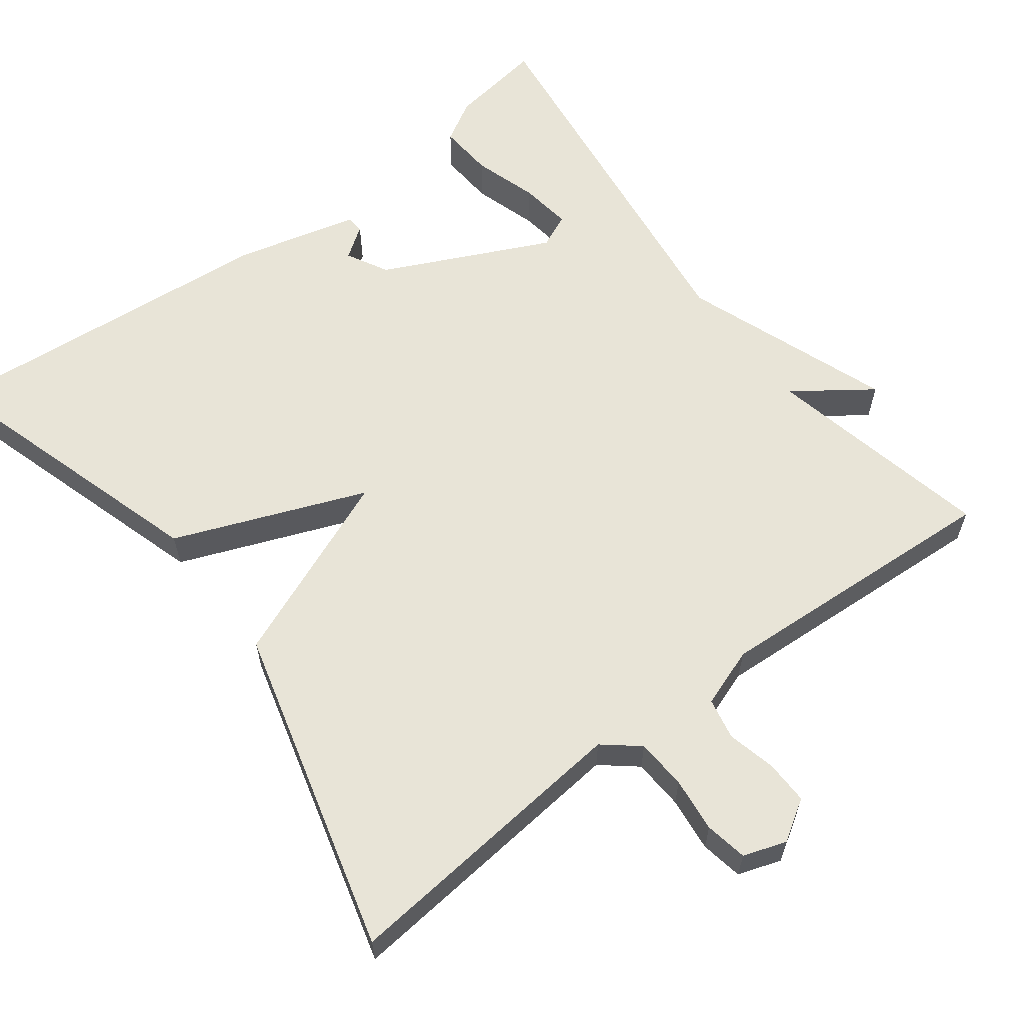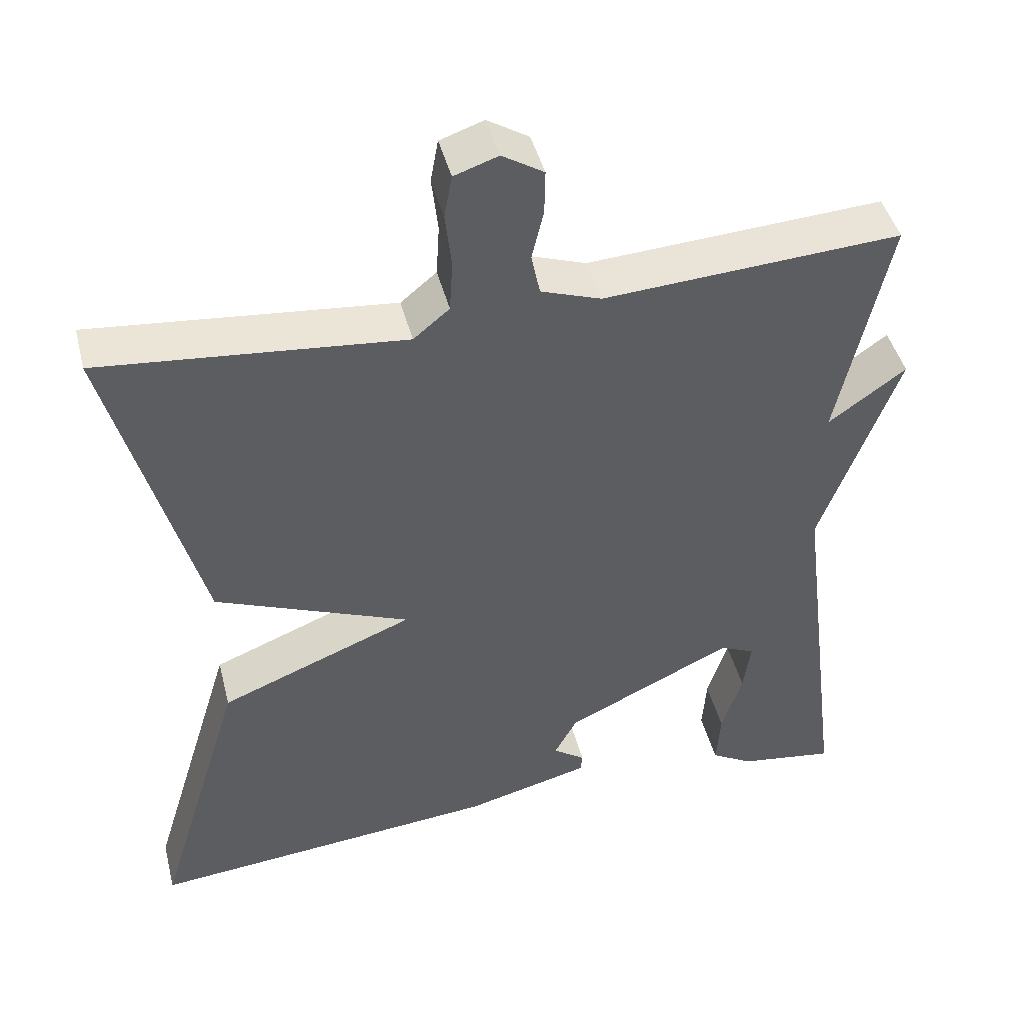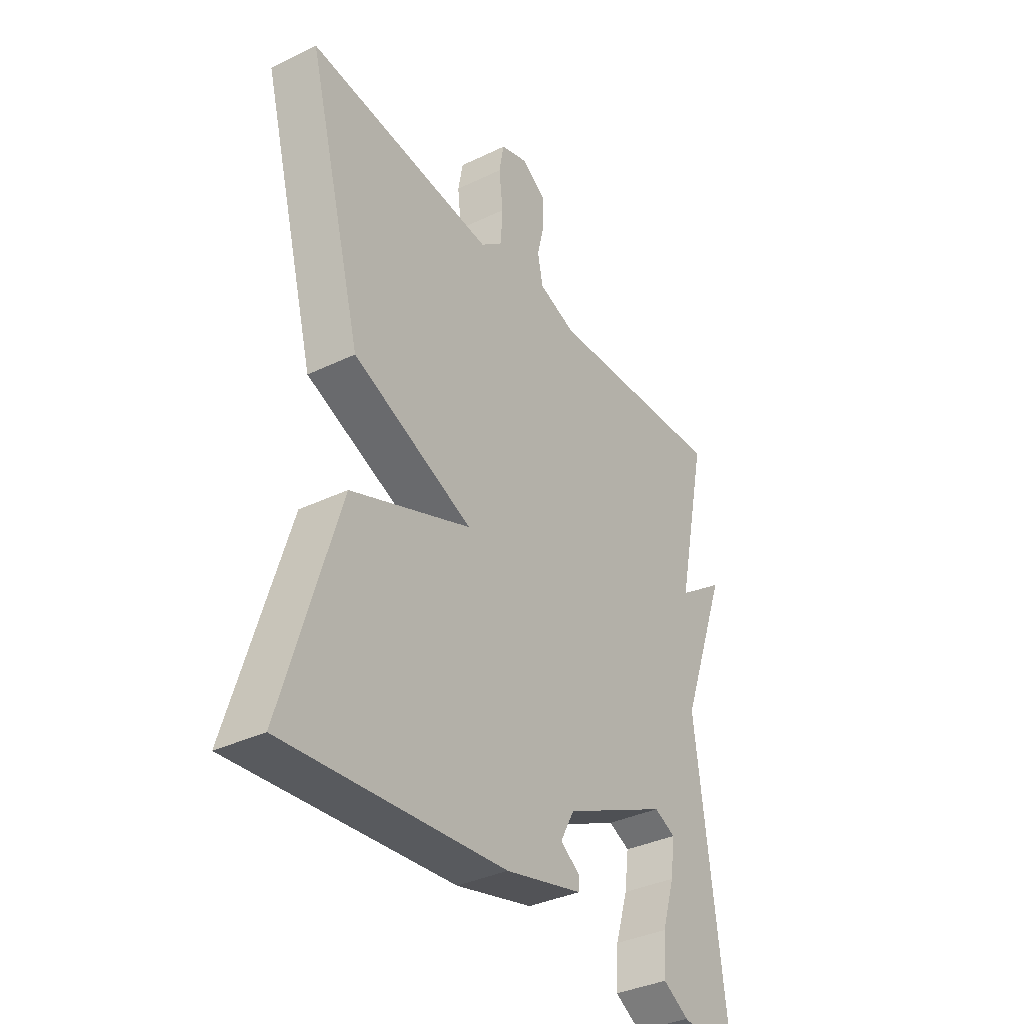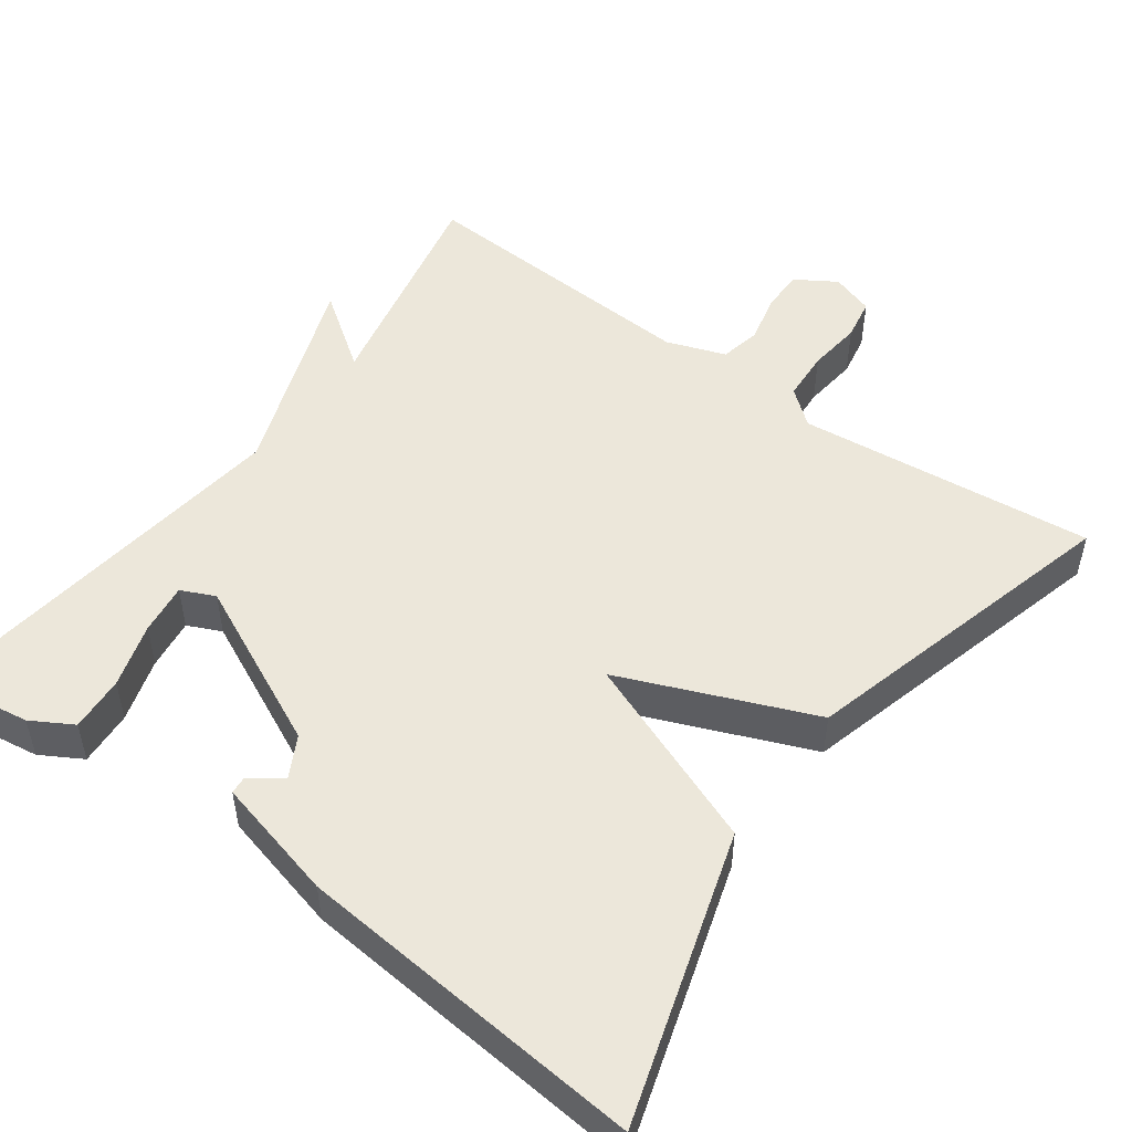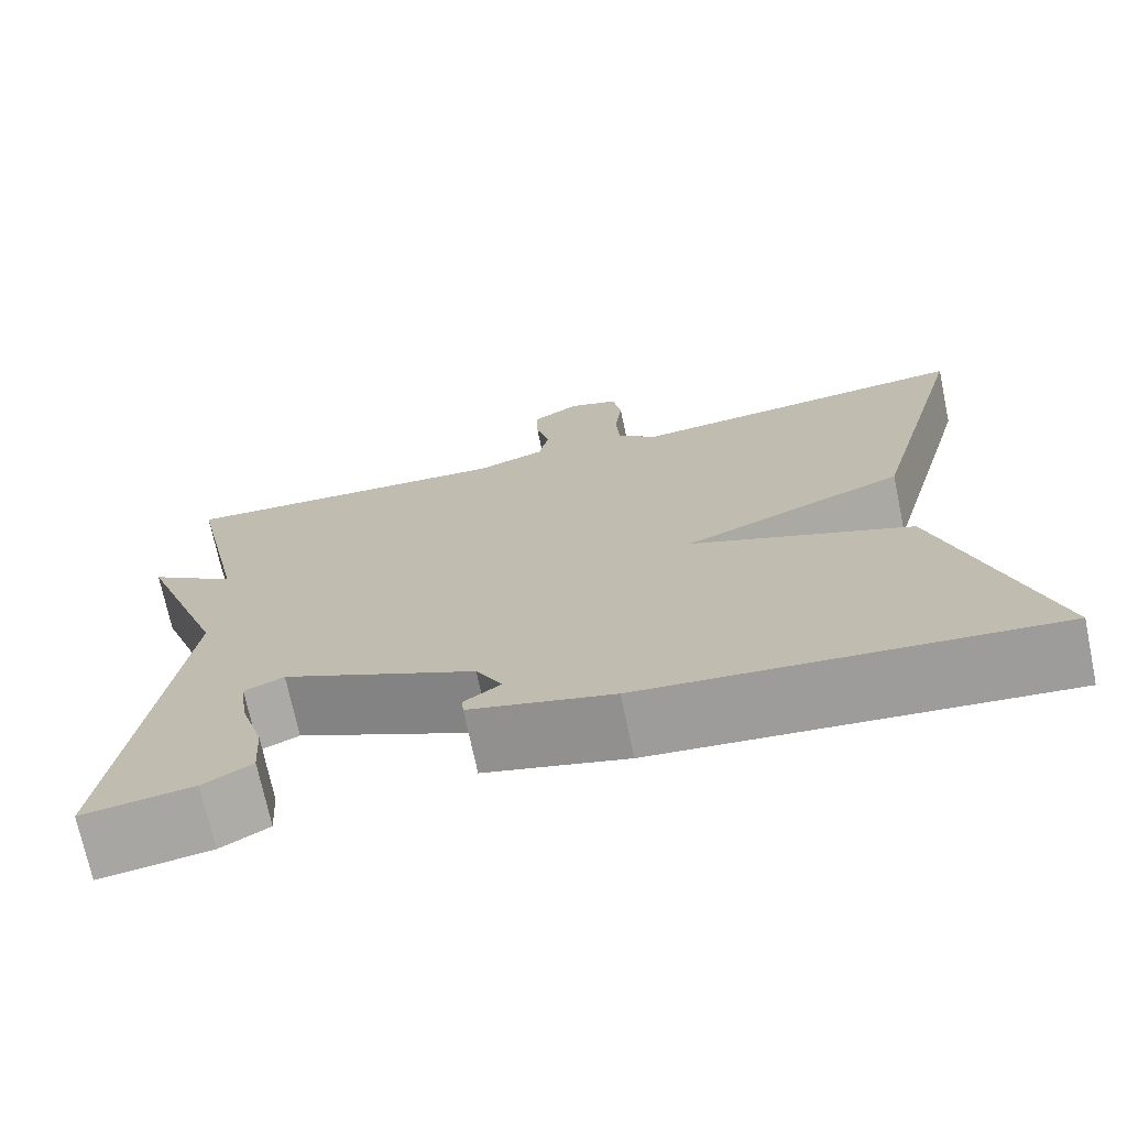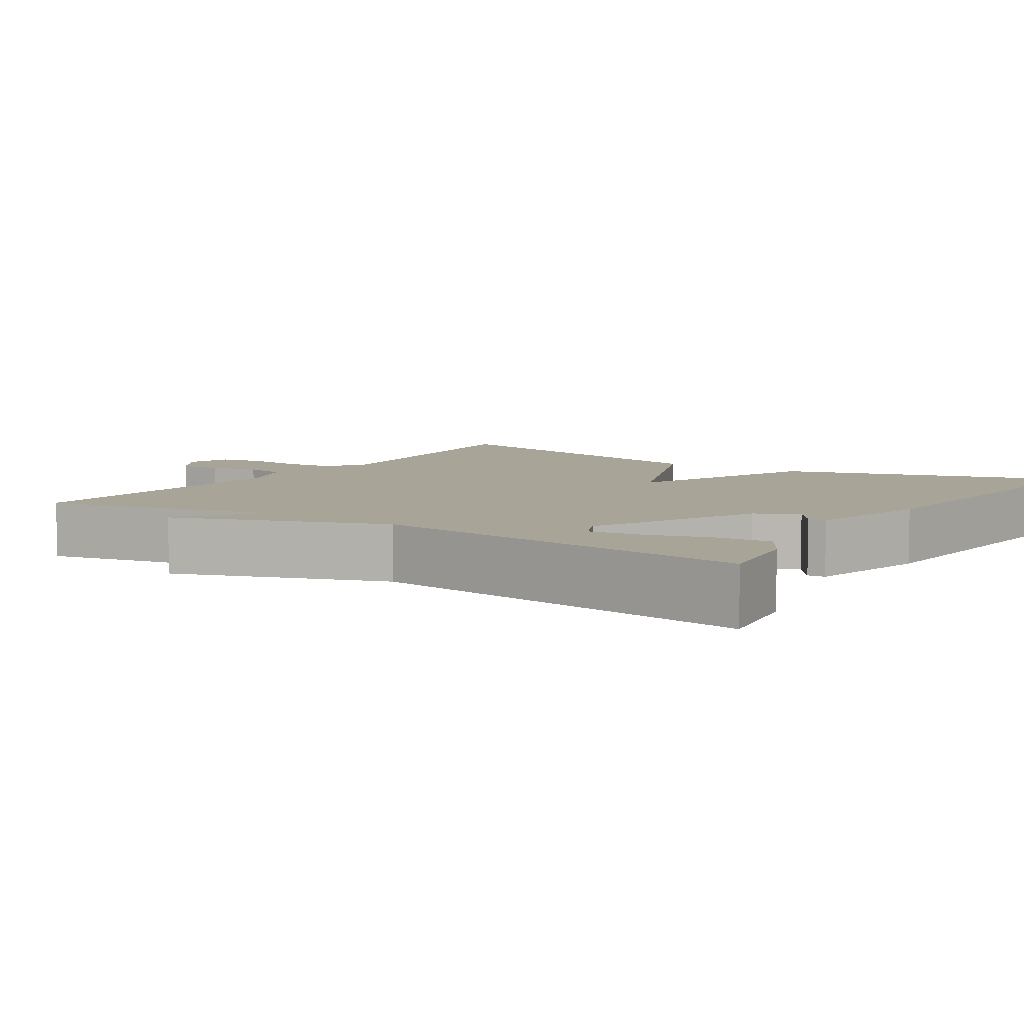
<metadata>
{"format":"obj","ext":"obj","renderer":"f3d","projection":"perspective","resolution":1024,"background":"white","views":[{"elev":61.3,"azim":-37.2,"up":"+Y"},{"elev":45.0,"azim":-14.2,"up":"+Z"},{"elev":-36.0,"azim":-57.7,"up":"+Z"},{"elev":50.3,"azim":-144.1,"up":"+Y"},{"elev":-72.1,"azim":-168.1,"up":"+Z"},{"elev":7.0,"azim":123.3,"up":"+Y"}]}
</metadata>
<code>
v -0.5 0.07 -0.5
v -0.386 0.07 -0.125
v -0.137 0.07 -0.026
v -0.386 0.07 0.075
v -0.5 0.07 0.5
v -0.113 0.07 0.462
v -0.067 0.07 0.5
v -0.063 0.07 0.566
v -0.071 0.07 0.637
v -0.061 0.07 0.692
v -0.005 0.07 0.711
v 0.048 0.07 0.678
v 0.047 0.07 0.621
v 0.032 0.07 0.558
v 0.043 0.07 0.504
v 0.12 0.07 0.477
v 0.5 0.07 0.5
v 0.436 0.07 0.203
v 0.535 0.07 0.274
v 0.436 0.07 0.003
v 0.5 0.07 -0.5
v 0.377 0.07 -0.482
v 0.323 0.07 -0.451
v 0.328 0.07 -0.379
v 0.354 0.07 -0.295
v 0.363 0.07 -0.228
v 0.319 0.07 -0.208
v 0.103 0.07 -0.311
v 0.074 0.07 -0.365
v 0.115 0.07 -0.394
v 0.113 0.07 -0.417
v -0.047 0.07 -0.458
v -0.5 0 -0.5
v -0.386 0 -0.125
v -0.137 0 -0.026
v -0.386 0 0.075
v -0.5 0 0.5
v -0.113 0 0.462
v -0.067 0 0.5
v -0.063 0 0.566
v -0.071 0 0.637
v -0.061 0 0.692
v -0.005 0 0.711
v 0.048 0 0.678
v 0.047 0 0.621
v 0.032 0 0.558
v 0.043 0 0.504
v 0.12 0 0.477
v 0.5 0 0.5
v 0.436 0 0.203
v 0.535 0 0.274
v 0.436 0 0.003
v 0.5 0 -0.5
v 0.377 0 -0.482
v 0.323 0 -0.451
v 0.328 0 -0.379
v 0.354 0 -0.295
v 0.363 0 -0.228
v 0.319 0 -0.208
v 0.103 0 -0.311
v 0.074 0 -0.365
v 0.115 0 -0.394
v 0.113 0 -0.417
v -0.047 0 -0.458
f 32 1 2
f 31 32 2
f 30 31 2
f 29 30 2
f 28 29 2 3
f 27 28 3
f 23 24 25
f 22 23 25
f 21 22 25
f 20 21 25 26
f 18 19 20
f 18 20 26 27
f 27 3 4
f 18 27 4
f 17 18 4
f 16 17 4
f 12 13 14
f 11 12 14
f 10 11 14
f 9 10 14
f 8 9 14
f 7 8 14 15
f 15 16 4
f 7 15 4
f 6 7 4
f 4 5 6
f 34 33 64
f 34 64 63
f 34 63 62
f 34 62 61
f 35 34 61 60
f 35 60 59
f 57 56 55
f 57 55 54
f 57 54 53
f 58 57 53 52
f 52 51 50
f 59 58 52 50
f 36 35 59
f 36 59 50
f 36 50 49
f 36 49 48
f 46 45 44
f 46 44 43
f 46 43 42
f 46 42 41
f 46 41 40
f 47 46 40 39
f 36 48 47
f 36 47 39
f 36 39 38
f 38 37 36
f 1 33 34 2
f 2 34 35 3
f 3 35 36 4
f 4 36 37 5
f 5 37 38 6
f 6 38 39 7
f 7 39 40 8
f 8 40 41 9
f 9 41 42 10
f 10 42 43 11
f 11 43 44 12
f 12 44 45 13
f 13 45 46 14
f 14 46 47 15
f 15 47 48 16
f 16 48 49 17
f 17 49 50 18
f 18 50 51 19
f 19 51 52 20
f 20 52 53 21
f 21 53 54 22
f 22 54 55 23
f 23 55 56 24
f 24 56 57 25
f 25 57 58 26
f 26 58 59 27
f 27 59 60 28
f 28 60 61 29
f 29 61 62 30
f 30 62 63 31
f 31 63 64 32
f 32 64 33 1

</code>
